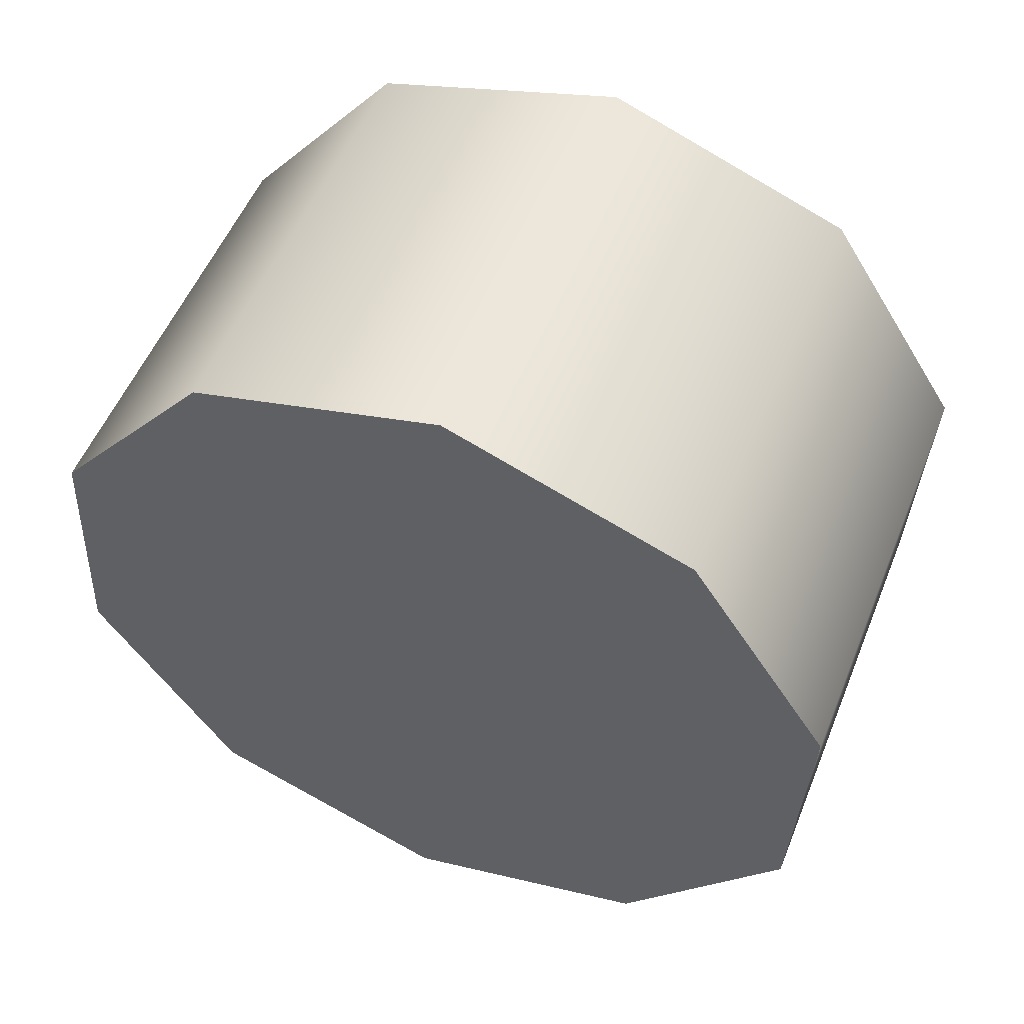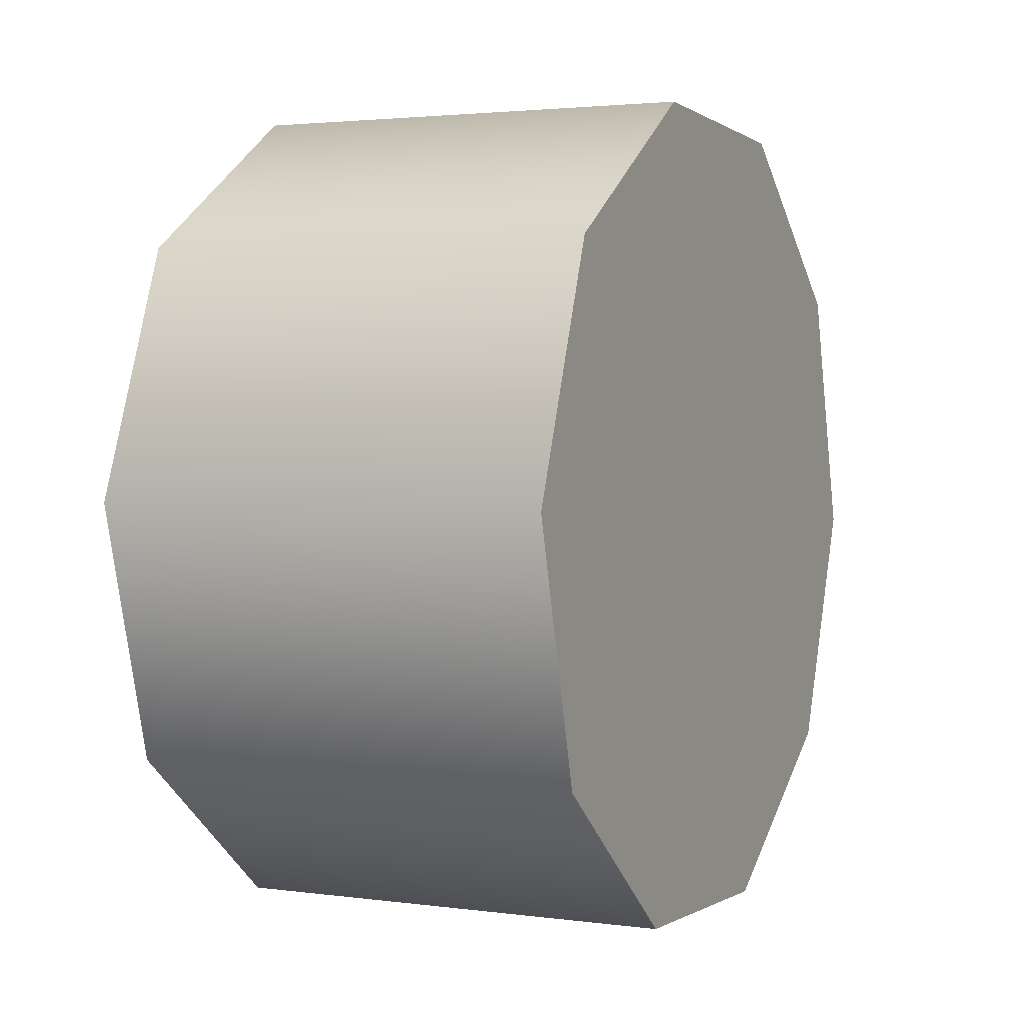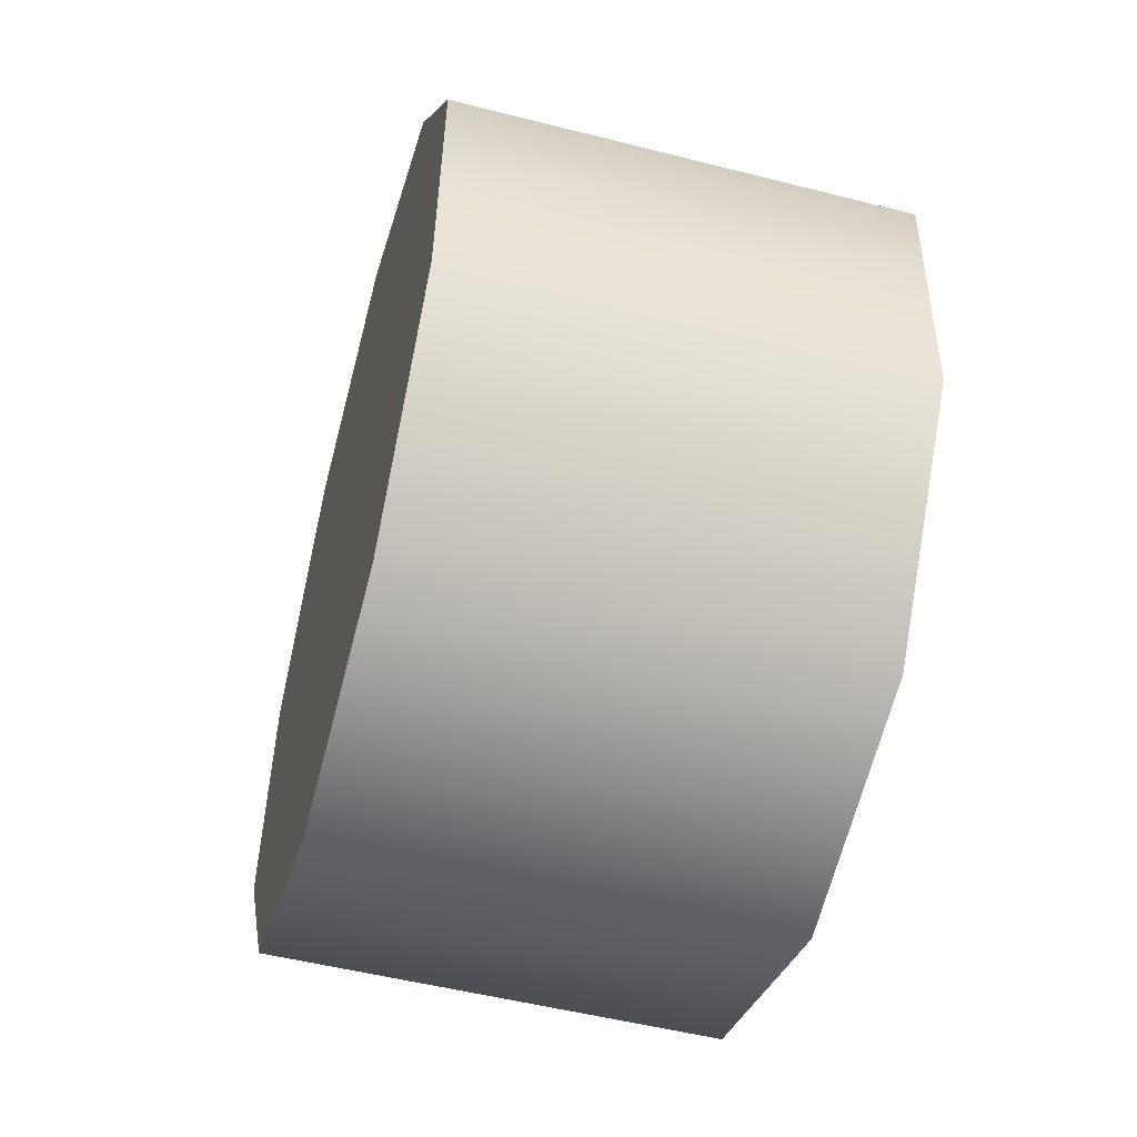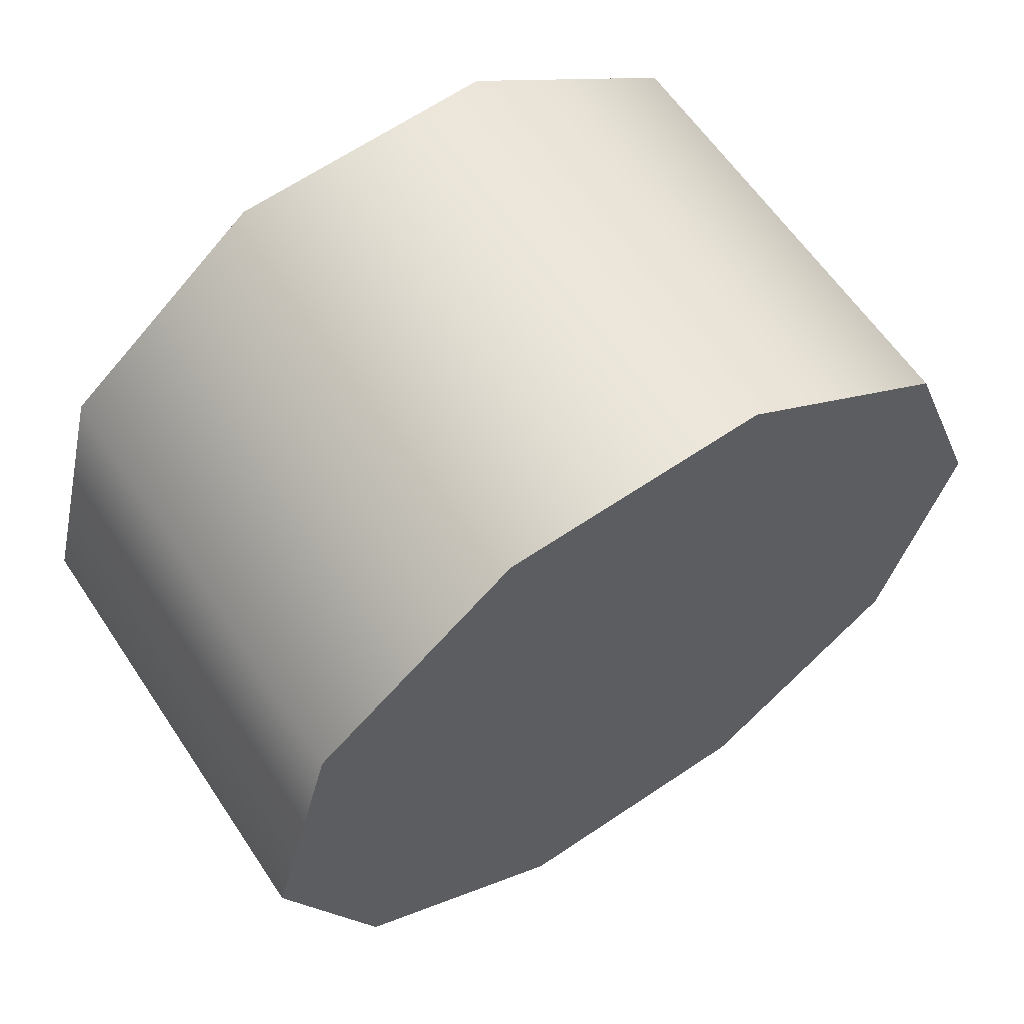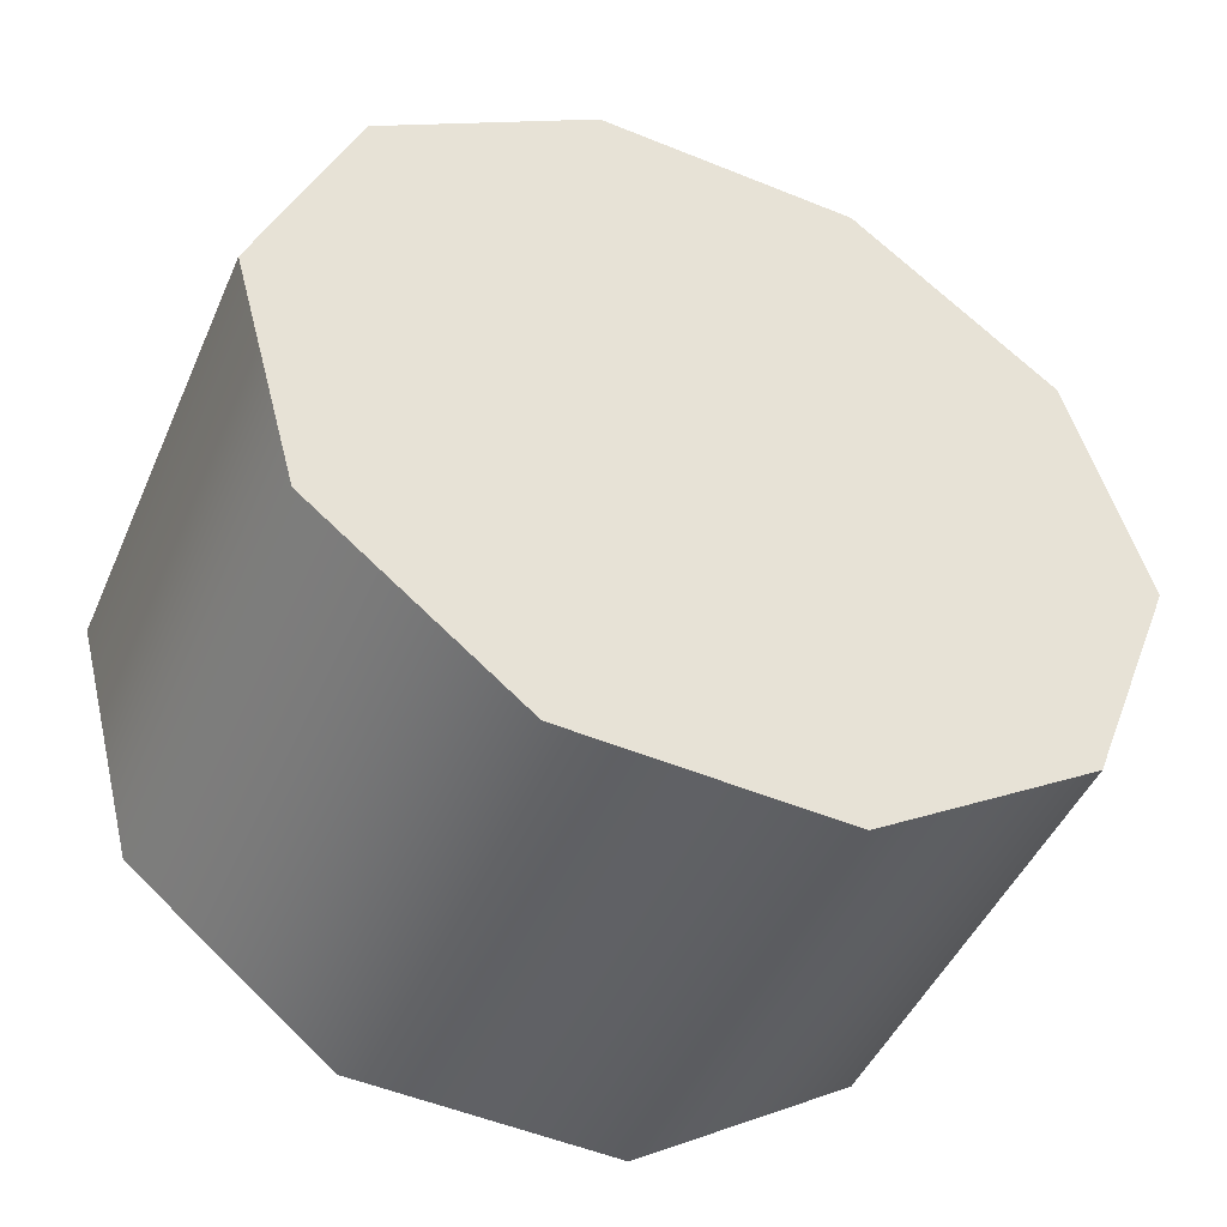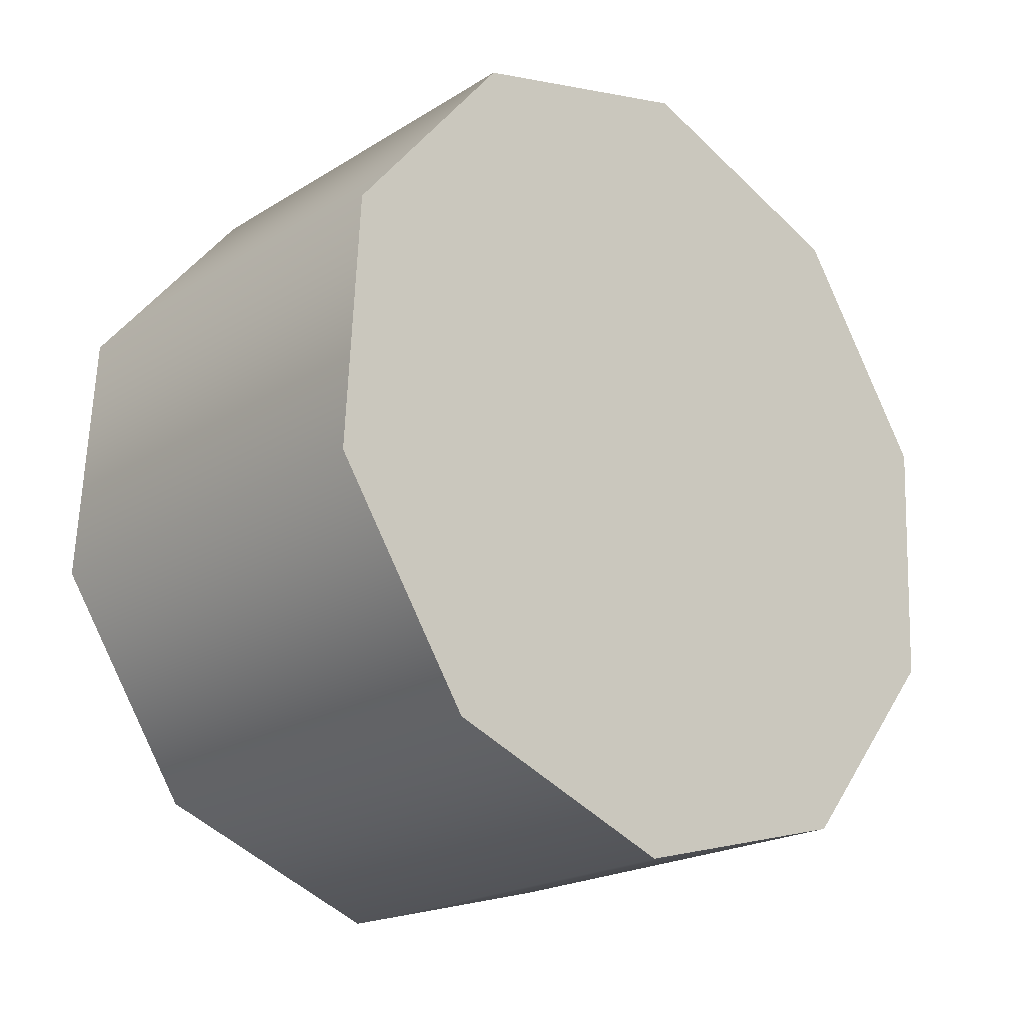
<metadata>
{"format":"obj","ext":"obj","renderer":"f3d","projection":"perspective","resolution":1024,"background":"white","views":[{"elev":53.5,"azim":-68.2,"up":"+Z"},{"elev":2.7,"azim":-154.9,"up":"+Y"},{"elev":-52.3,"azim":-15.3,"up":"+Z"},{"elev":61.2,"azim":56.3,"up":"+Y"},{"elev":-46.7,"azim":-113.0,"up":"+Y"},{"elev":-21.0,"azim":-132.3,"up":"+Z"}]}
</metadata>
<code>
v 1.053 2.623 0.8146
v 1.362 2.721 0.9647
v 1.053 2.721 0.9647
v 1.362 2.888 1.029
v 1.053 2.888 1.029
v 1.362 3.061 0.9825
v 1.053 3.061 0.9825
v 1.362 3.173 0.8435
v 1.053 3.173 0.8435
v 1.362 3.183 0.6648
v 1.053 3.183 0.6648
v 1.362 3.085 0.5148
v 1.053 3.085 0.5148
v 1.362 2.918 0.4507
v 1.053 2.918 0.4507
v 1.053 2.918 0.4507
v 1.362 2.745 0.497
v 1.053 2.745 0.497
v 1.362 2.633 0.636
v 1.053 2.633 0.636
v 1.362 2.623 0.8146
v 1.053 3.061 0.9825
v 1.053 2.721 0.9647
v 1.053 2.888 1.029
v 1.362 3.085 0.5148
v 1.362 2.745 0.497
v 1.362 2.918 0.4507
v 1.362 2.918 0.4507
v 1.053 3.173 0.8435
v 1.053 3.183 0.6648
v 1.053 3.085 0.5148
v 1.053 2.918 0.4507
v 1.053 2.745 0.497
v 1.053 2.633 0.636
v 1.053 2.623 0.8146
v 1.362 3.183 0.6648
v 1.362 3.173 0.8435
v 1.362 3.061 0.9825
v 1.362 2.888 1.029
v 1.362 2.721 0.9647
v 1.362 2.623 0.8146
v 1.362 2.633 0.636
v 1.362 2.721 0.9647
v 1.053 2.721 0.9647
v 1.362 3.173 0.8435
v 1.053 3.173 0.8435
v 1.362 2.745 0.497
v 1.053 2.745 0.497
g group_138_140627890041136
f 1 2 3
f 44 4 5
f 5 6 7
f 7 8 9
f 46 10 11
f 11 12 13
f 13 14 15
f 16 17 18
f 48 19 20
f 20 21 1
f 22 23 24
f 25 26 27
f 1 21 2
f 44 43 4
f 5 4 6
f 7 6 8
f 46 45 10
f 11 10 12
f 13 12 14
f 16 28 17
f 48 47 19
f 20 19 21
f 22 29 30
f 30 31 32
f 32 33 34
f 34 35 23
f 32 34 23
f 30 32 23
f 22 30 23
f 25 36 37
f 37 38 39
f 39 40 41
f 41 42 26
f 39 41 26
f 37 39 26
f 25 37 26

</code>
